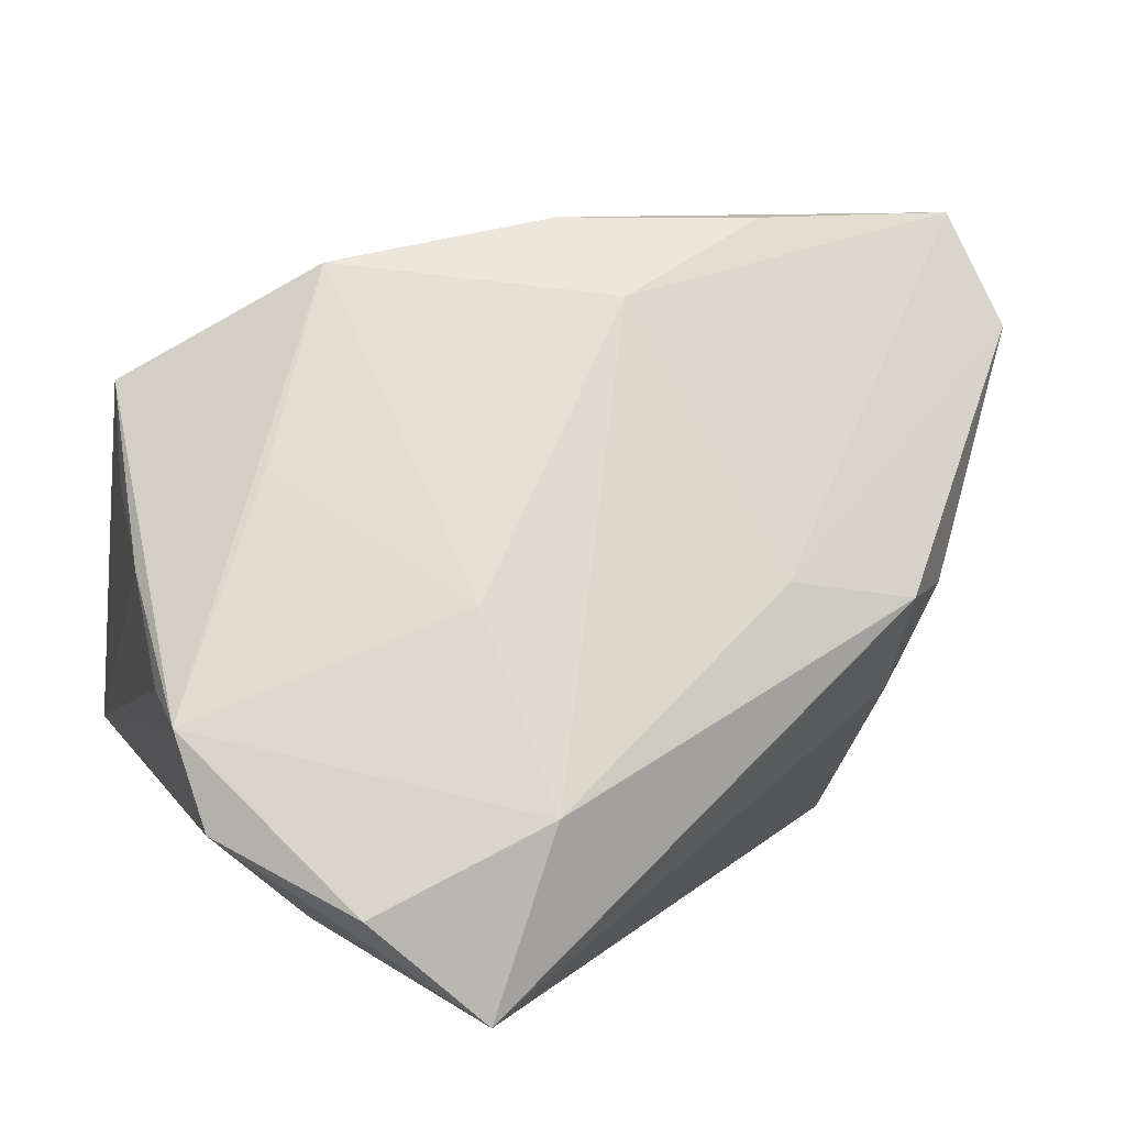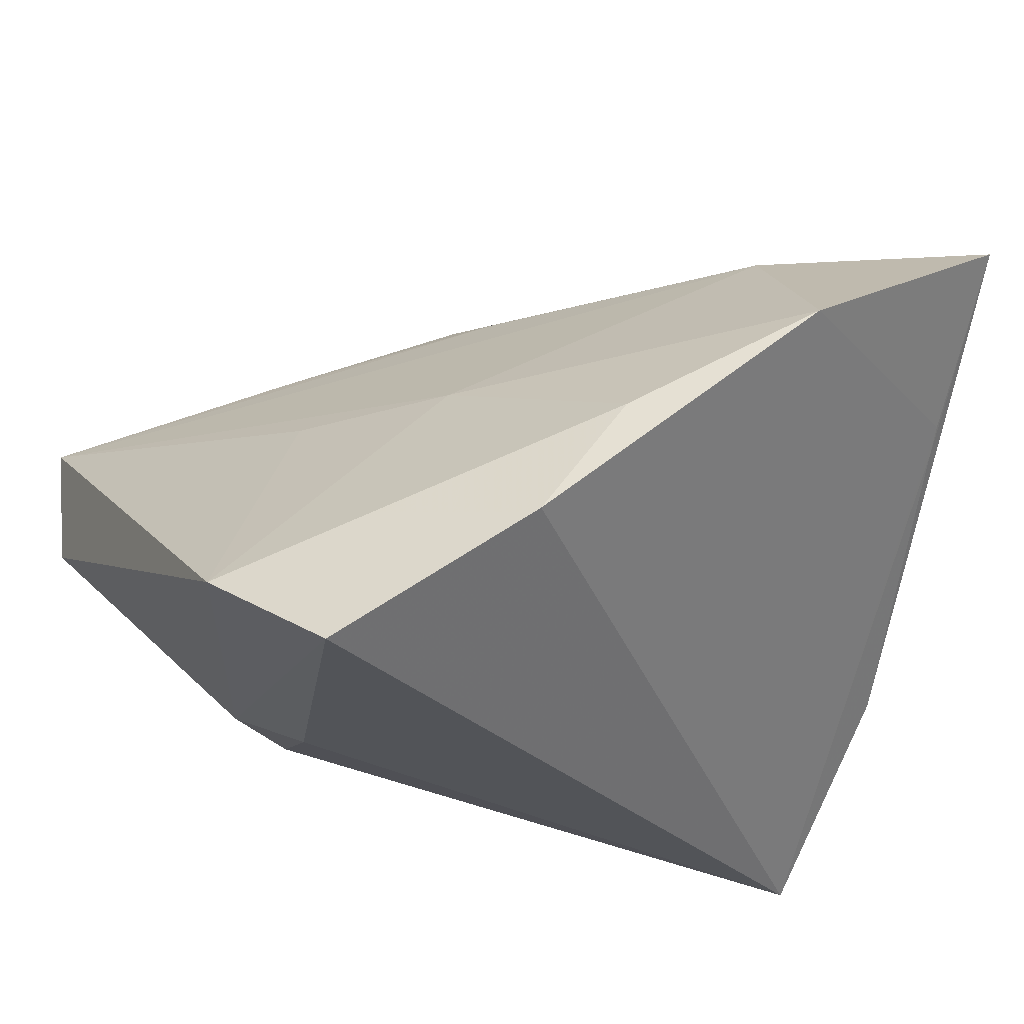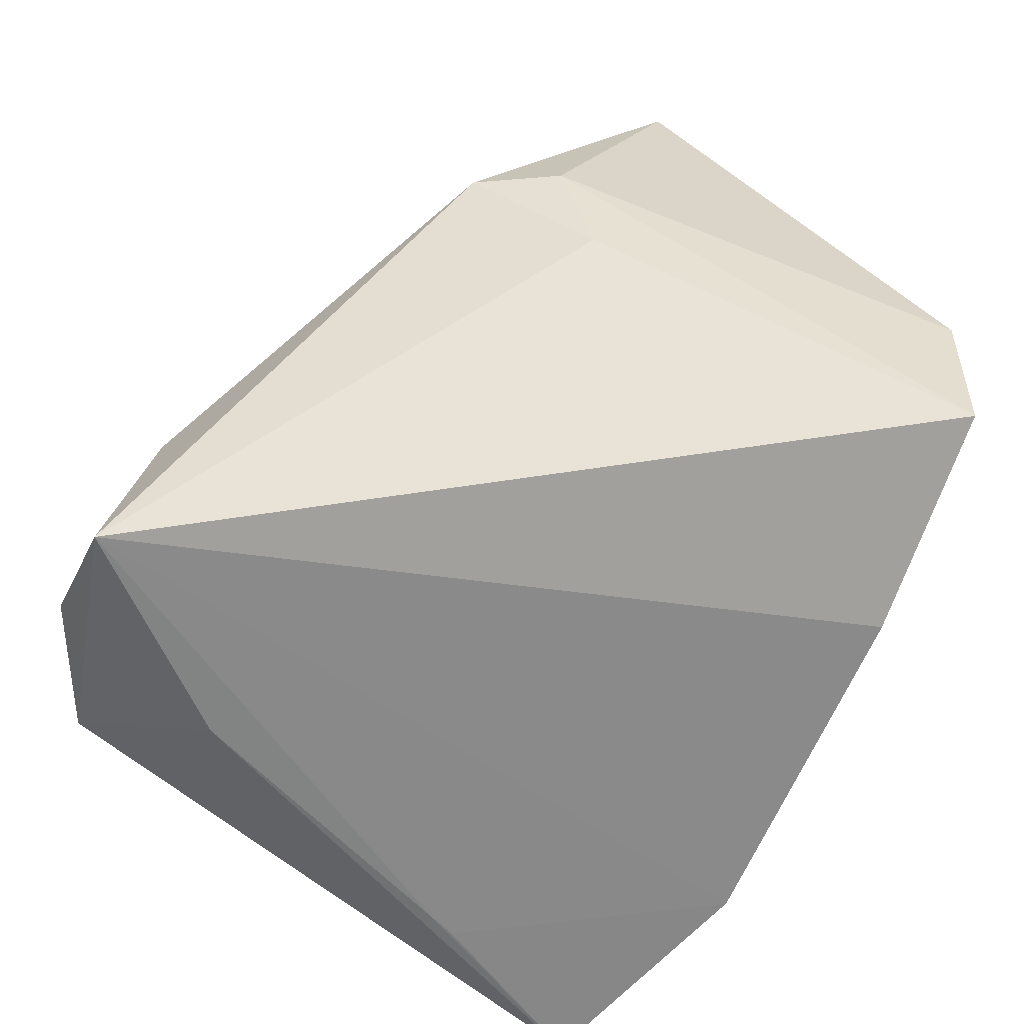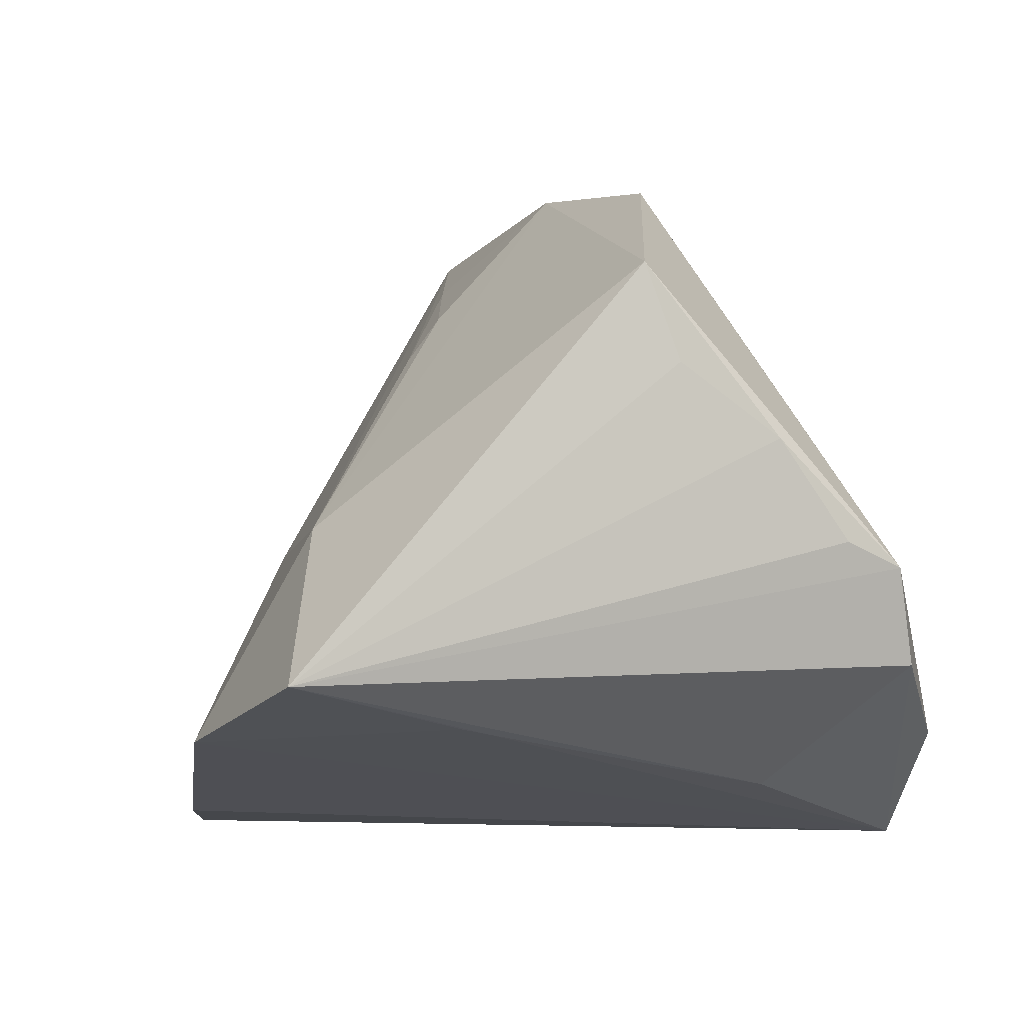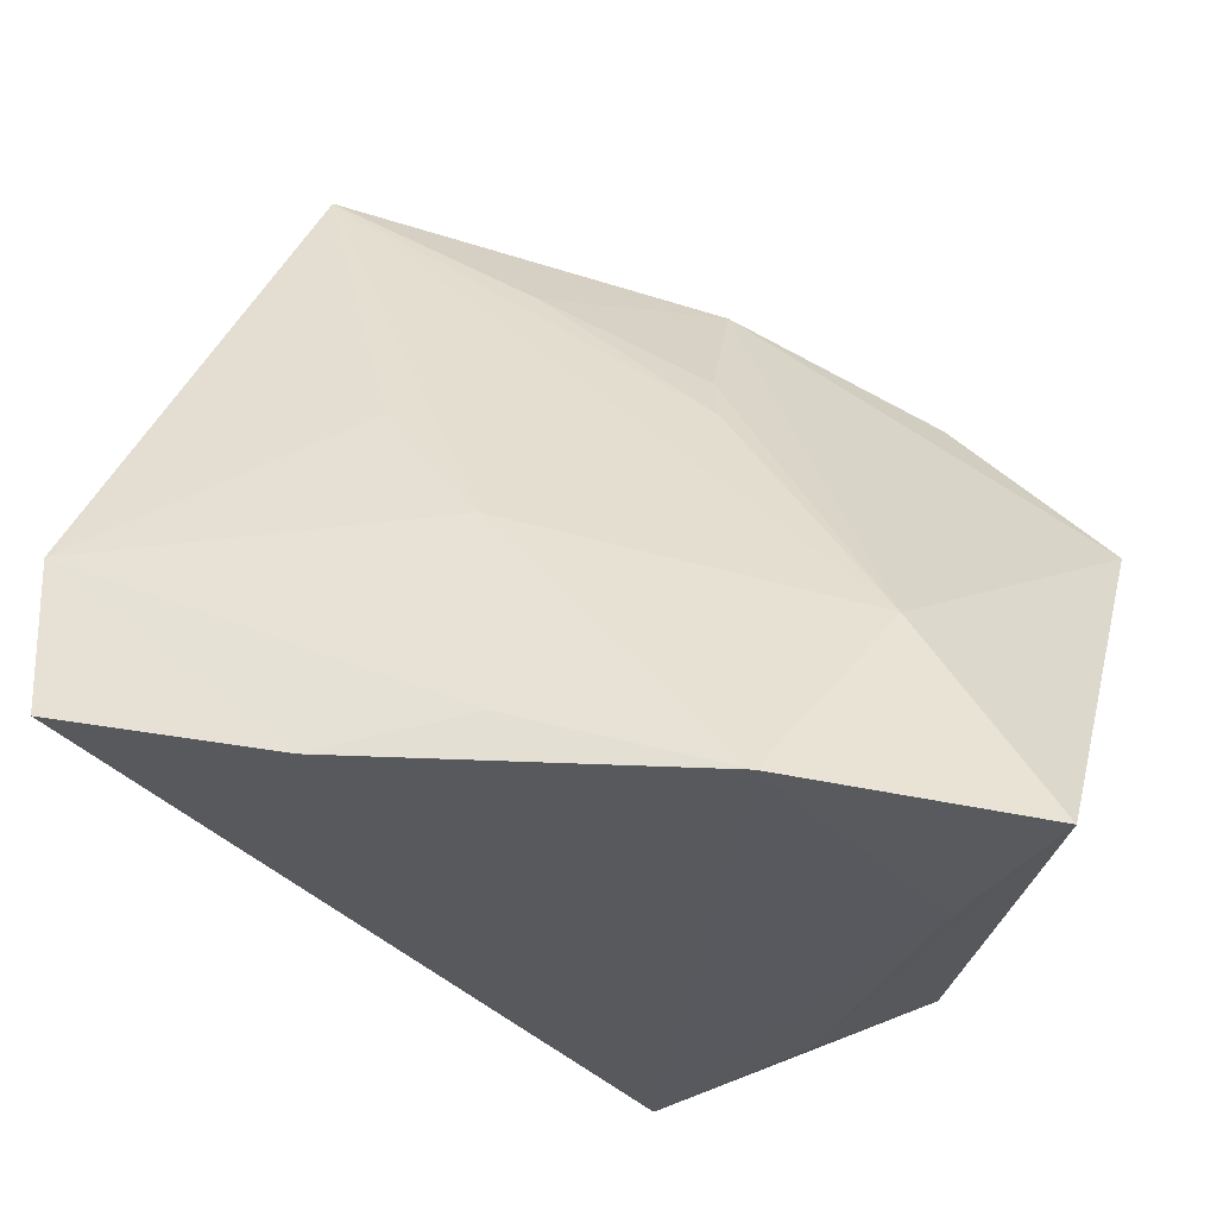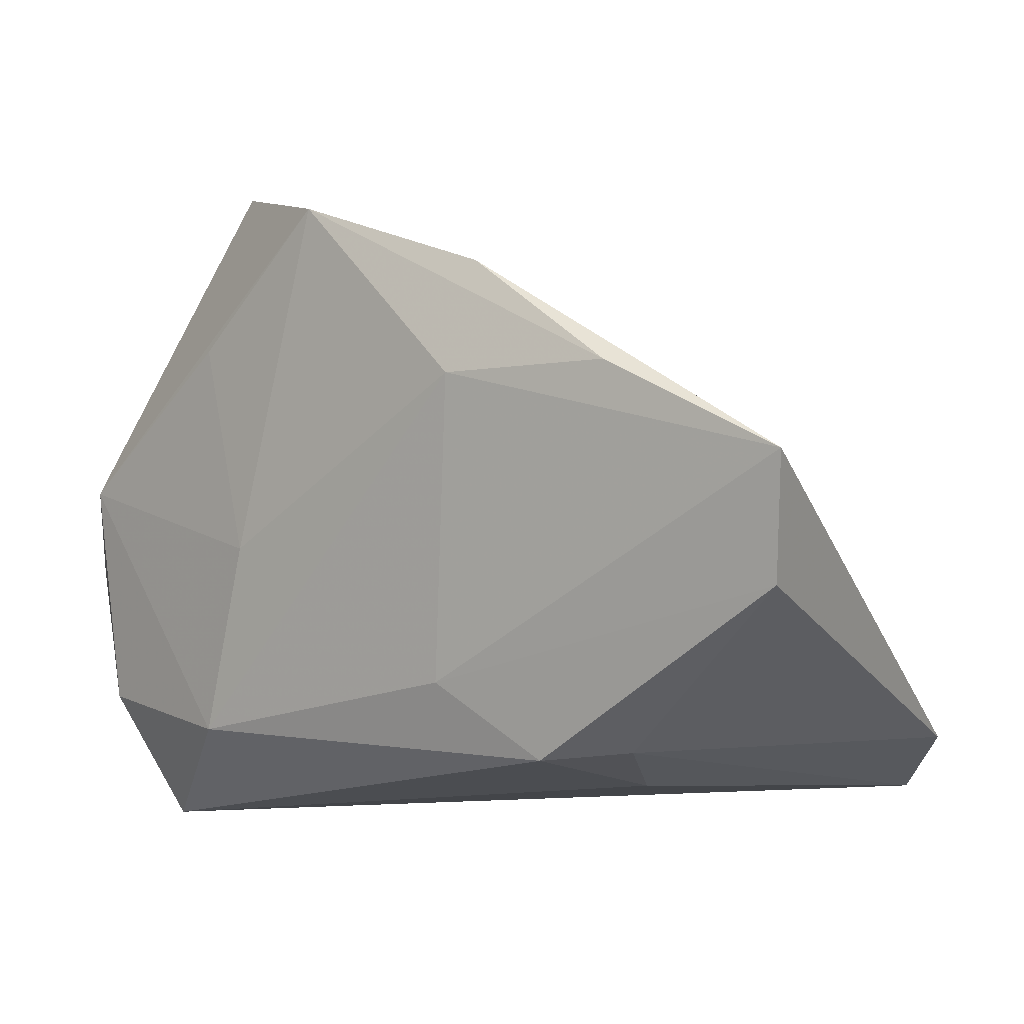
<metadata>
{"format":"obj","ext":"obj","renderer":"f3d","projection":"perspective","resolution":1024,"background":"white","views":[{"elev":9.3,"azim":-13.6,"up":"+Z"},{"elev":41.9,"azim":151.3,"up":"+Y"},{"elev":-76.8,"azim":59.4,"up":"+Z"},{"elev":-5.5,"azim":-104.9,"up":"+Z"},{"elev":66.0,"azim":-162.8,"up":"+Y"},{"elev":41.1,"azim":48.6,"up":"+Z"}]}
</metadata>
<code>
v 0.03907 -0.00981 -0.006949
v -0.04638 -0.01641 0.01087
v -0.01281 -0.03018 0.008148
v -0.03833 0.01375 -0.02093
v -0.0009394 0.01089 0.03038
v 0.05348 -0.006944 0.03391
v -0.04419 -0.03114 -0.00271
v 0.001503 -0.003685 0.04652
v -0.02939 -0.02024 -0.02646
v 0.02847 0.01935 0.01284
v -0.02494 -0.007722 0.04204
v 0.04583 0.03308 -0.03252
v 0.02456 -0.005279 0.04636
v -0.04134 -0.0336 -0.01327
v 0.006992 -0.01306 0.03828
v -0.02686 0.031 0.00167
v -0.0469 -0.004974 0.01866
v -0.0469 0.03694 -0.01617
v -0.0469 -0.0009925 0.0293
v 0.005466 0.03952 -0.02211
v 0.04264 -0.0161 0.006015
v 0.01456 0.02738 0.001553
v -0.03287 -0.019 0.02144
v -0.01428 -0.04218 -0.03252
v 0.03652 -0.02482 0.00599
v 0.02084 0.005259 0.03778
v 0.02046 0.0378 -0.03042
v -0.01885 0.04275 -0.02177
v -0.0453 -0.02462 -6.274e-05
v -0.003124 0.01513 0.02475
v -0.007023 -0.04116 -0.01176
v 0.02135 -0.02741 0.008793
v 0.05172 0.02974 -0.01613
v -0.02708 -0.04204 -0.02065
v -0.03919 0.01708 -0.02036
v 0.04817 -0.002086 0.0467
f 27 24 28
f 12 24 27
f 7 19 2
f 7 18 14
f 6 25 21
f 1 24 12
f 1 25 24
f 12 21 1
f 1 21 25
f 24 25 31
f 12 27 33
f 6 21 33
f 33 21 12
f 6 33 36
f 29 18 7
f 7 2 29
f 29 2 18
f 19 18 17
f 17 2 19
f 18 2 17
f 35 18 28
f 35 4 18
f 28 24 35
f 24 4 35
f 9 14 18
f 18 4 9
f 24 14 9
f 9 4 24
f 34 14 24
f 24 31 34
f 7 14 34
f 34 31 7
f 3 23 7
f 7 31 3
f 3 31 15
f 28 18 16
f 16 18 19
f 20 27 28
f 20 33 27
f 8 16 19
f 5 16 8
f 32 31 25
f 32 25 6
f 6 36 32
f 15 31 32
f 32 36 15
f 28 16 22
f 22 16 36
f 22 20 28
f 33 20 22
f 30 16 5
f 36 16 30
f 15 36 13
f 36 8 13
f 11 8 19
f 11 19 7
f 7 23 11
f 11 3 15
f 23 3 11
f 15 13 11
f 11 13 8
f 10 36 33
f 33 22 10
f 10 22 36
f 26 30 5
f 36 30 26
f 5 8 26
f 26 8 36

</code>
